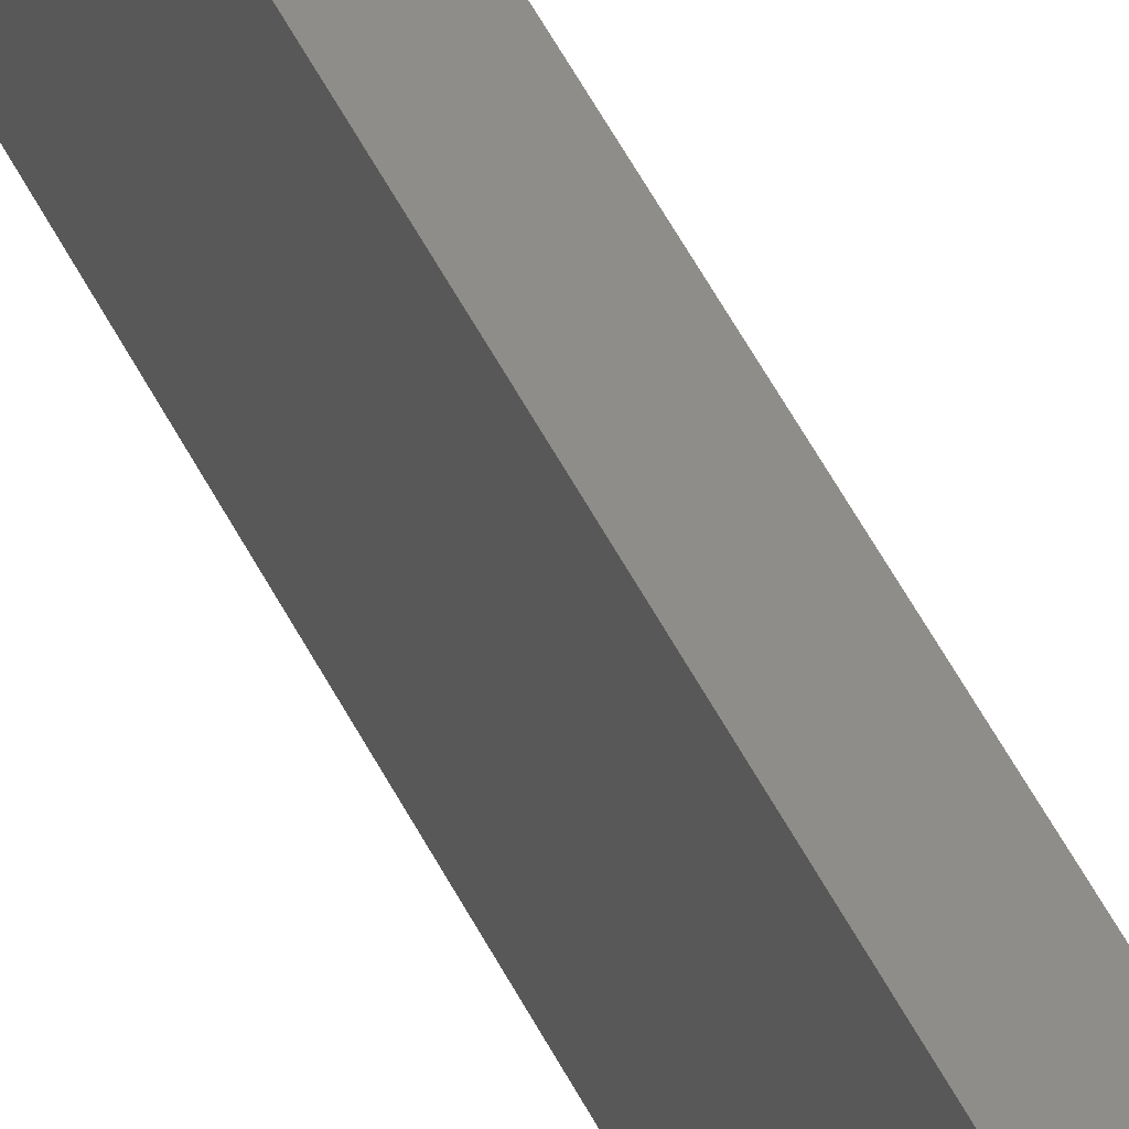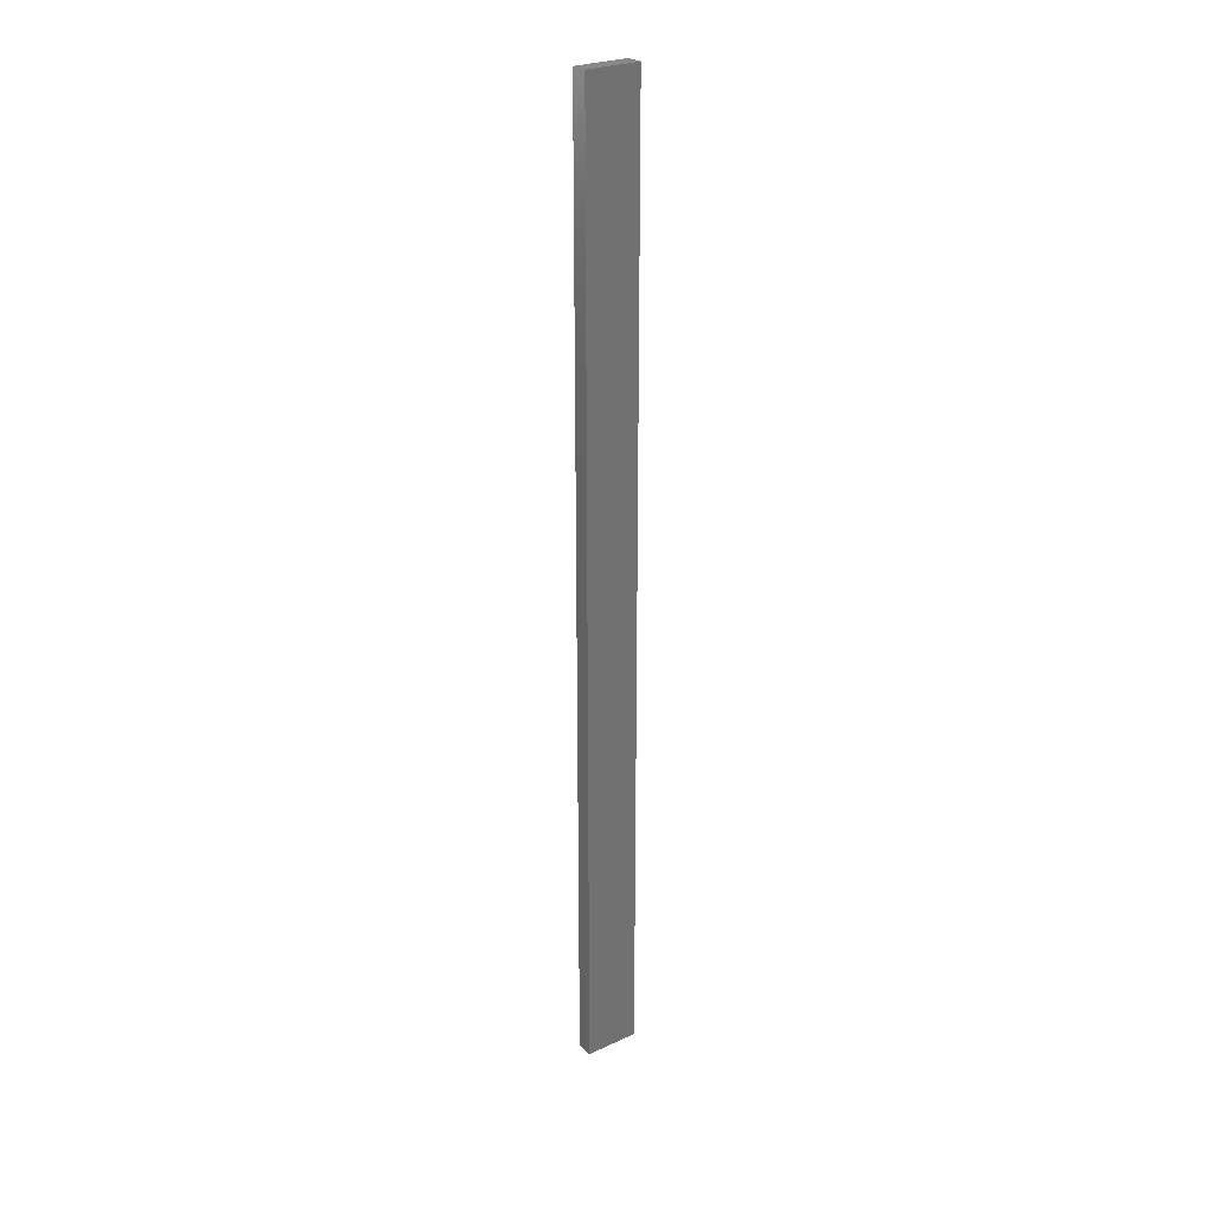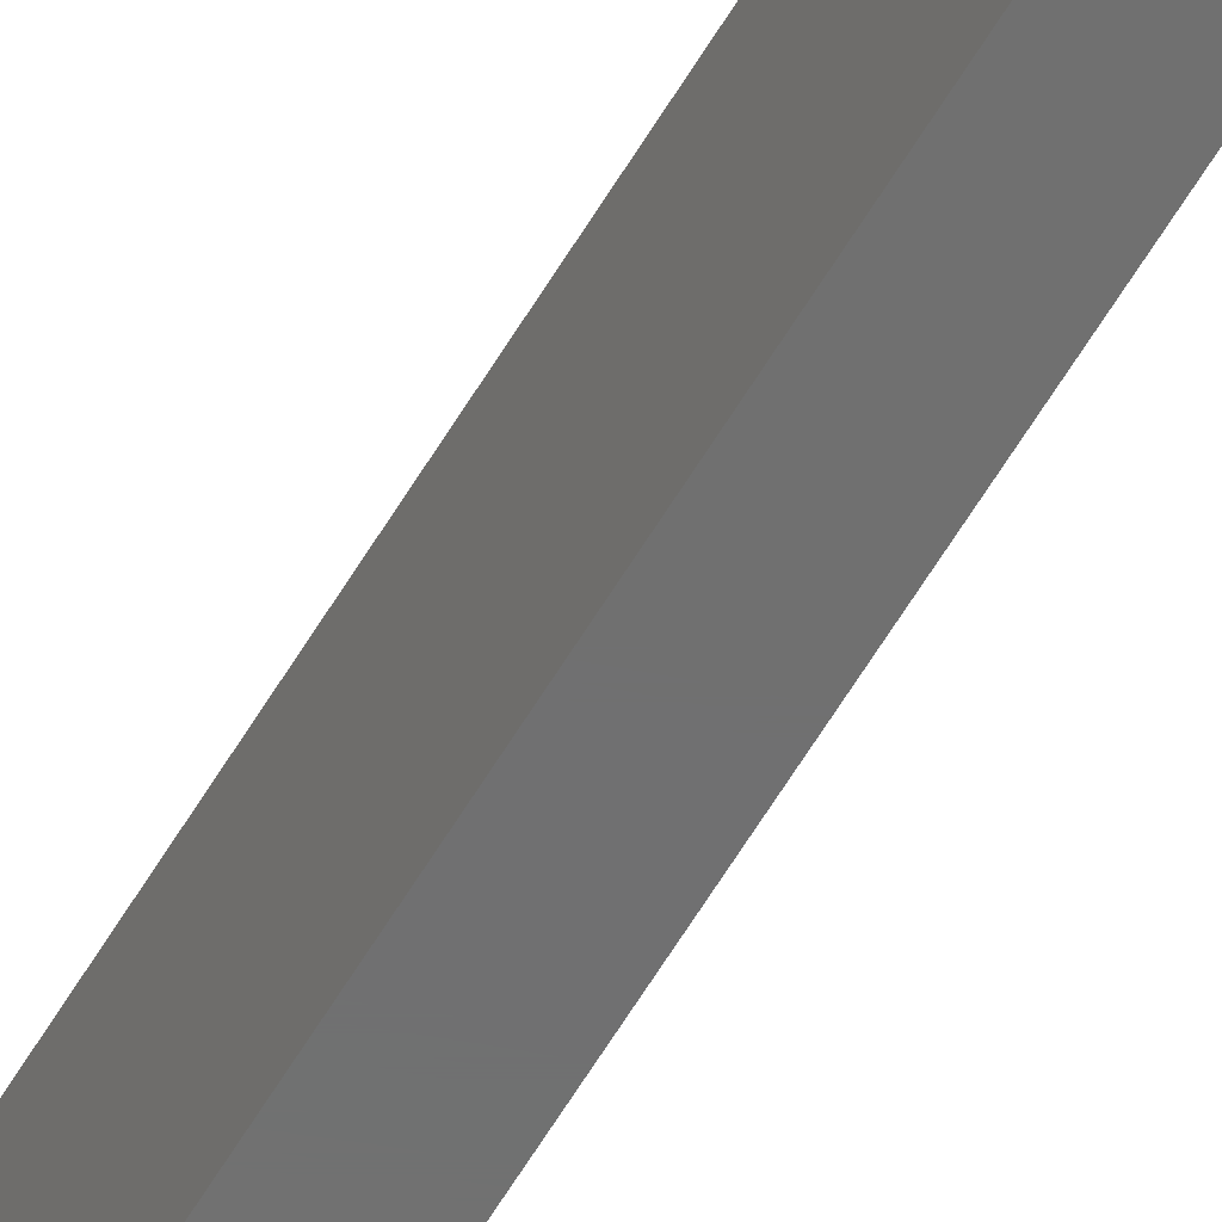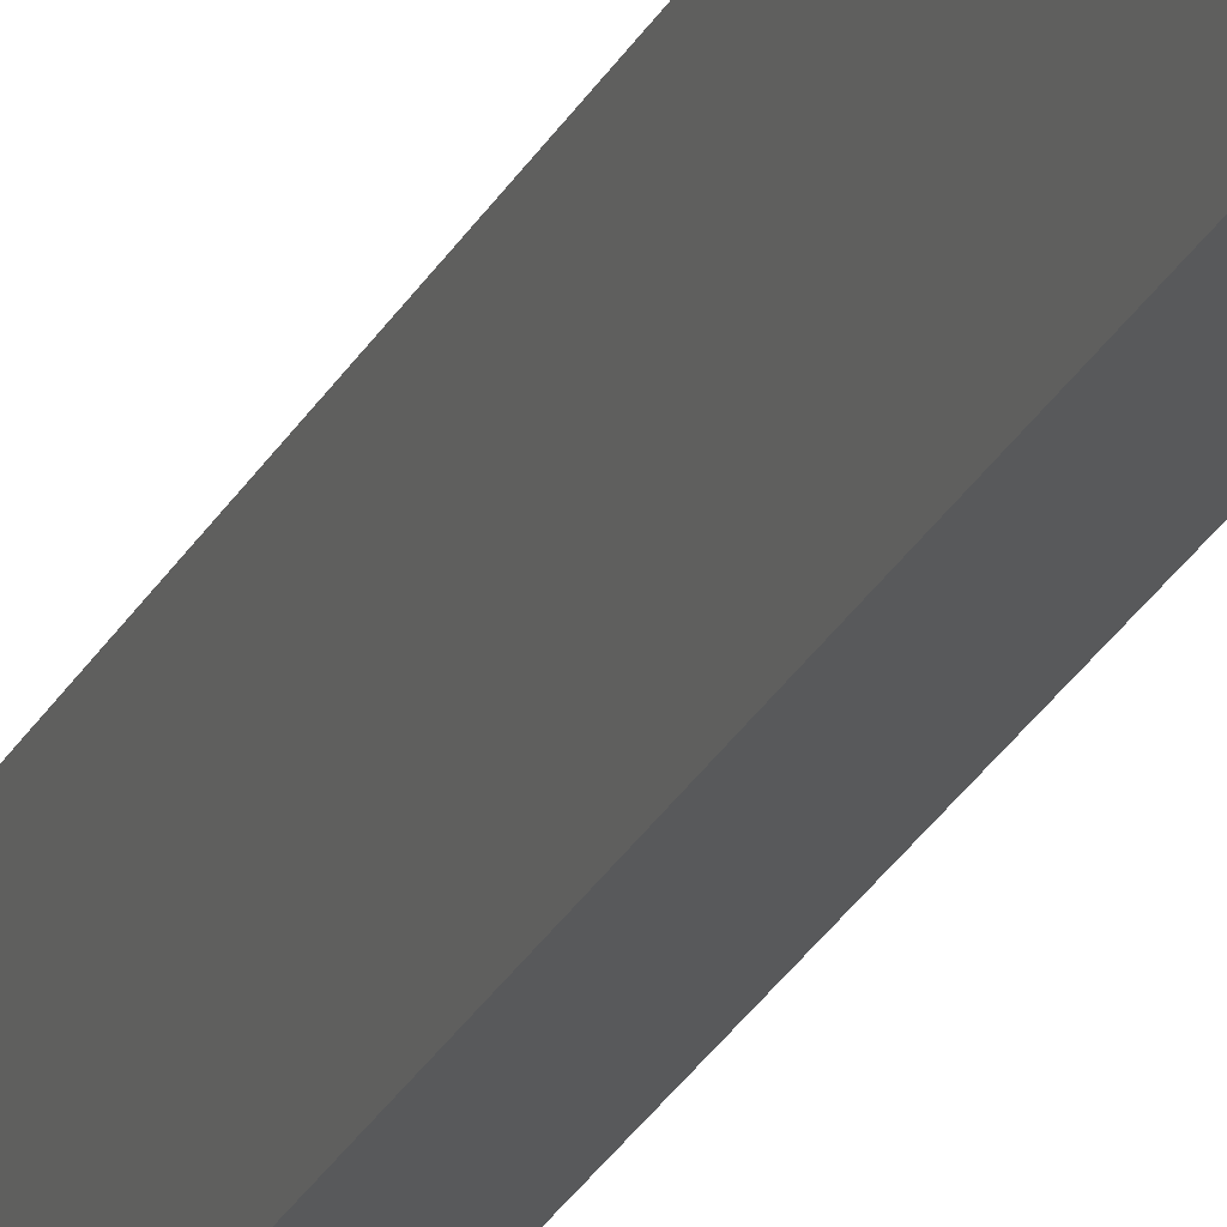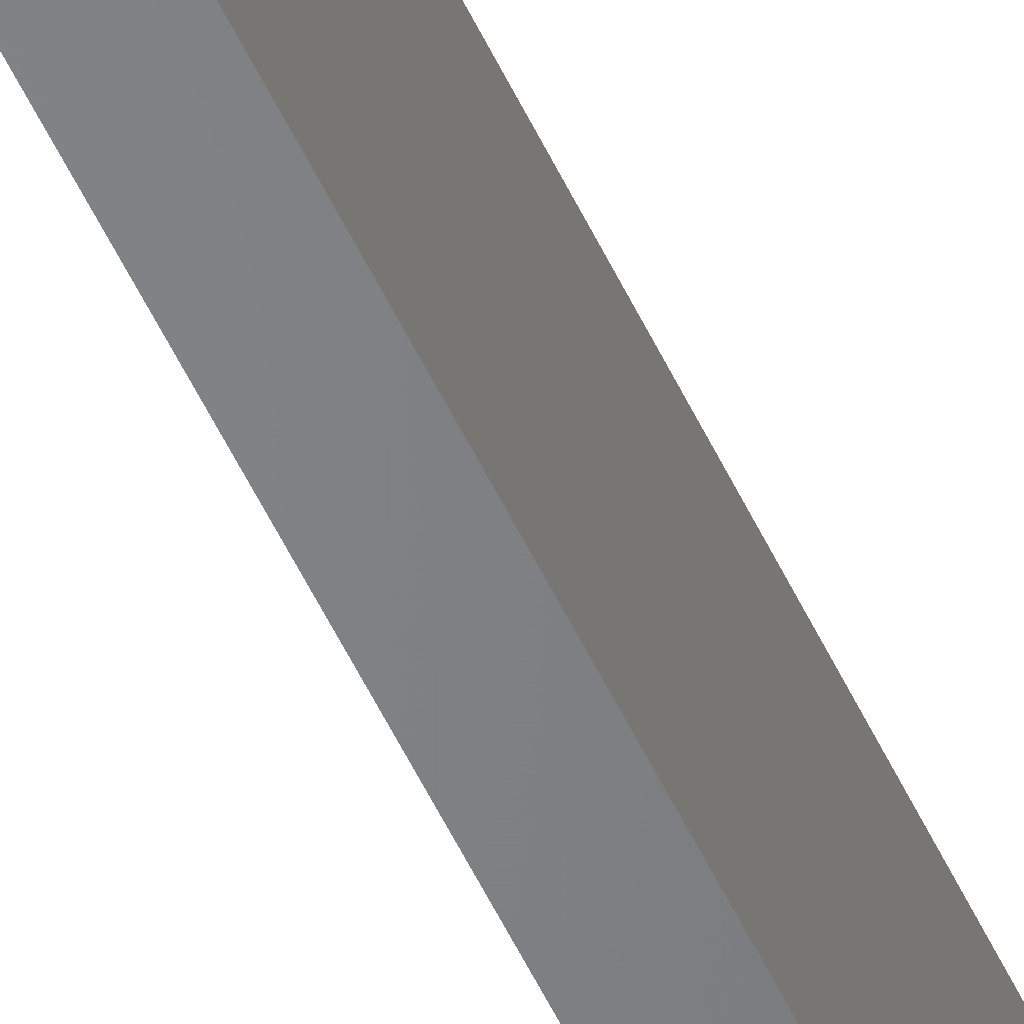
<metadata>
{"format":"stl","ext":"stl","renderer":"f3d","projection":"perspective","resolution":1024,"background":"white","views":[{"elev":39.6,"azim":158.4,"up":"+Y"},{"elev":26.0,"azim":54.3,"up":"+Z"},{"elev":-61.2,"azim":149.3,"up":"+Y"},{"elev":-21.3,"azim":-18.5,"up":"+Y"},{"elev":-52.3,"azim":24.2,"up":"+Y"}]}
</metadata>
<code>
# stl→obj: 8 verts, 12 faces
v 0.3603 0.289 0.3626
v 0.3603 0.289 -0.3677
v 0.3603 0.2474 -0.3677
v 0.3603 0.2474 0.3626
v 0.3731 0.2474 0.3626
v 0.3731 0.289 0.3626
v 0.3731 0.2474 -0.3677
v 0.3731 0.289 -0.3677
f 1 2 3
f 1 3 4
f 1 4 5
f 1 5 6
f 7 5 4
f 7 4 3
f 8 7 3
f 8 3 2
f 8 2 1
f 8 1 6
f 8 6 5
f 8 5 7

</code>
